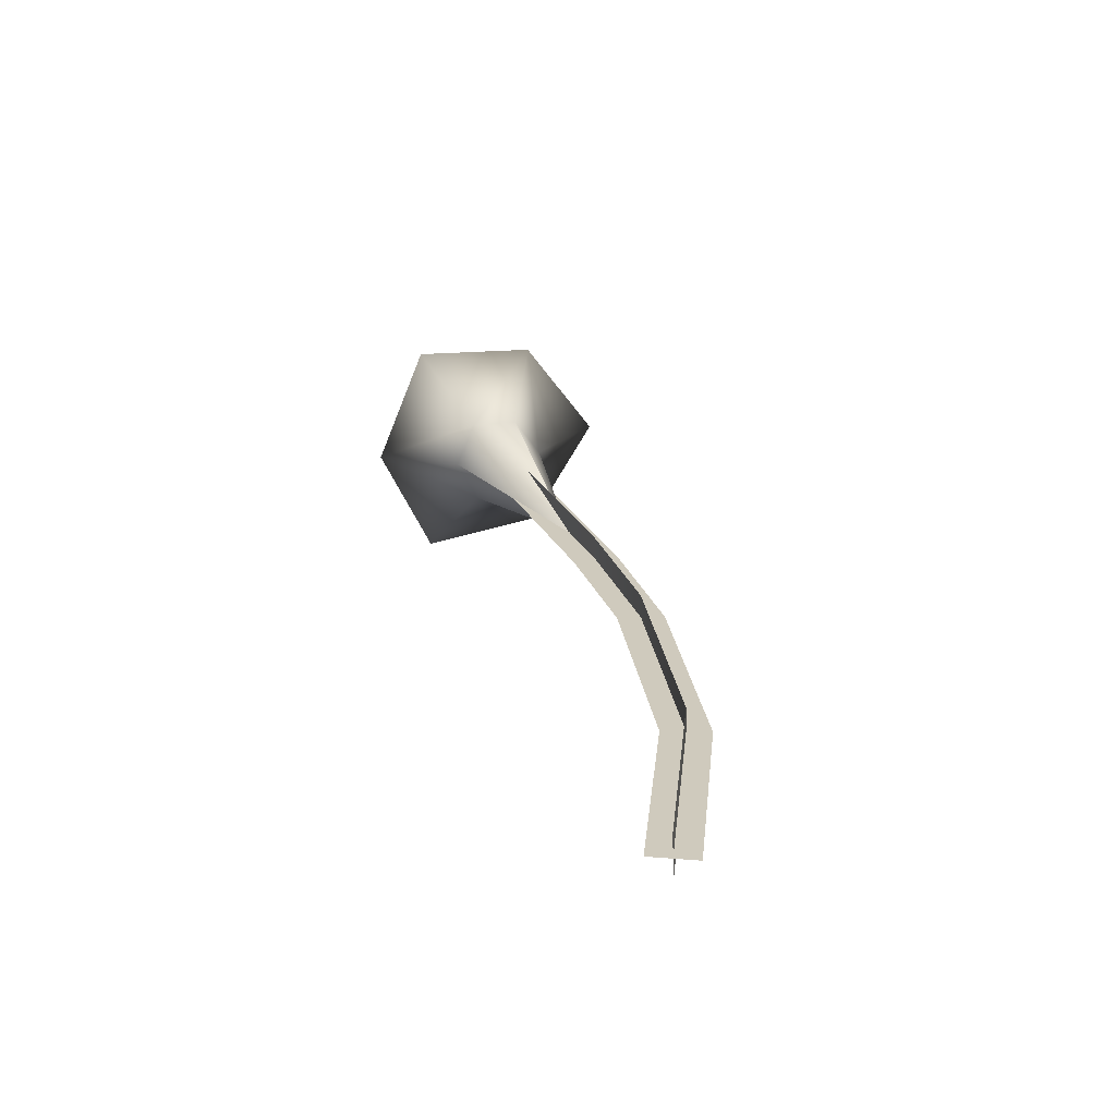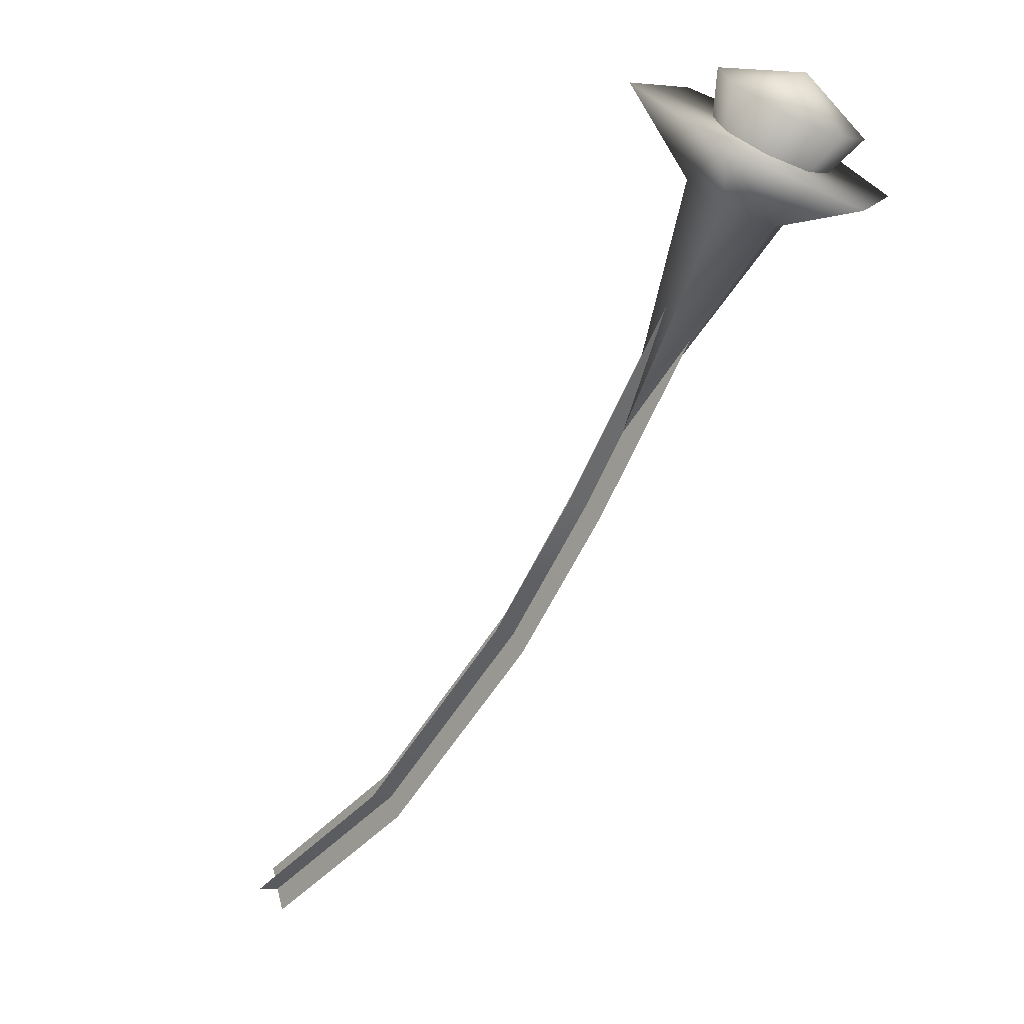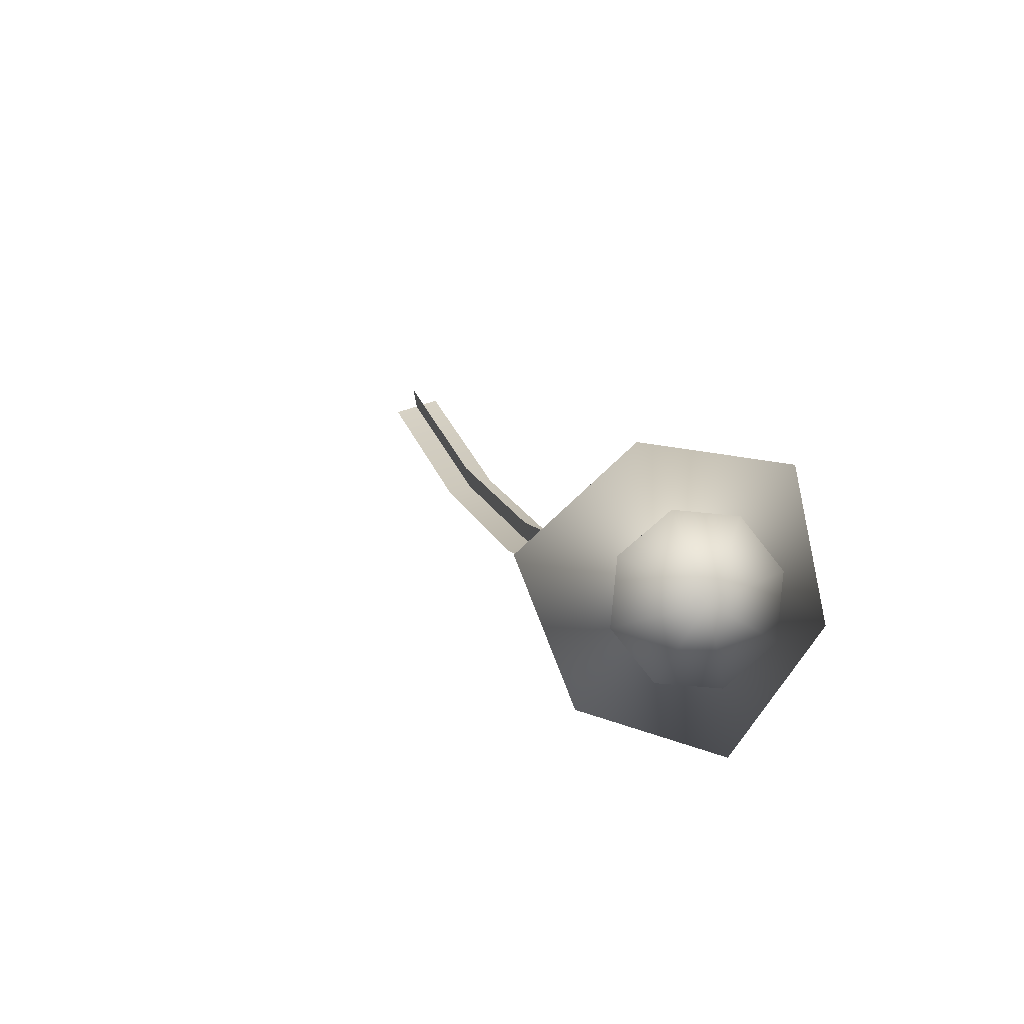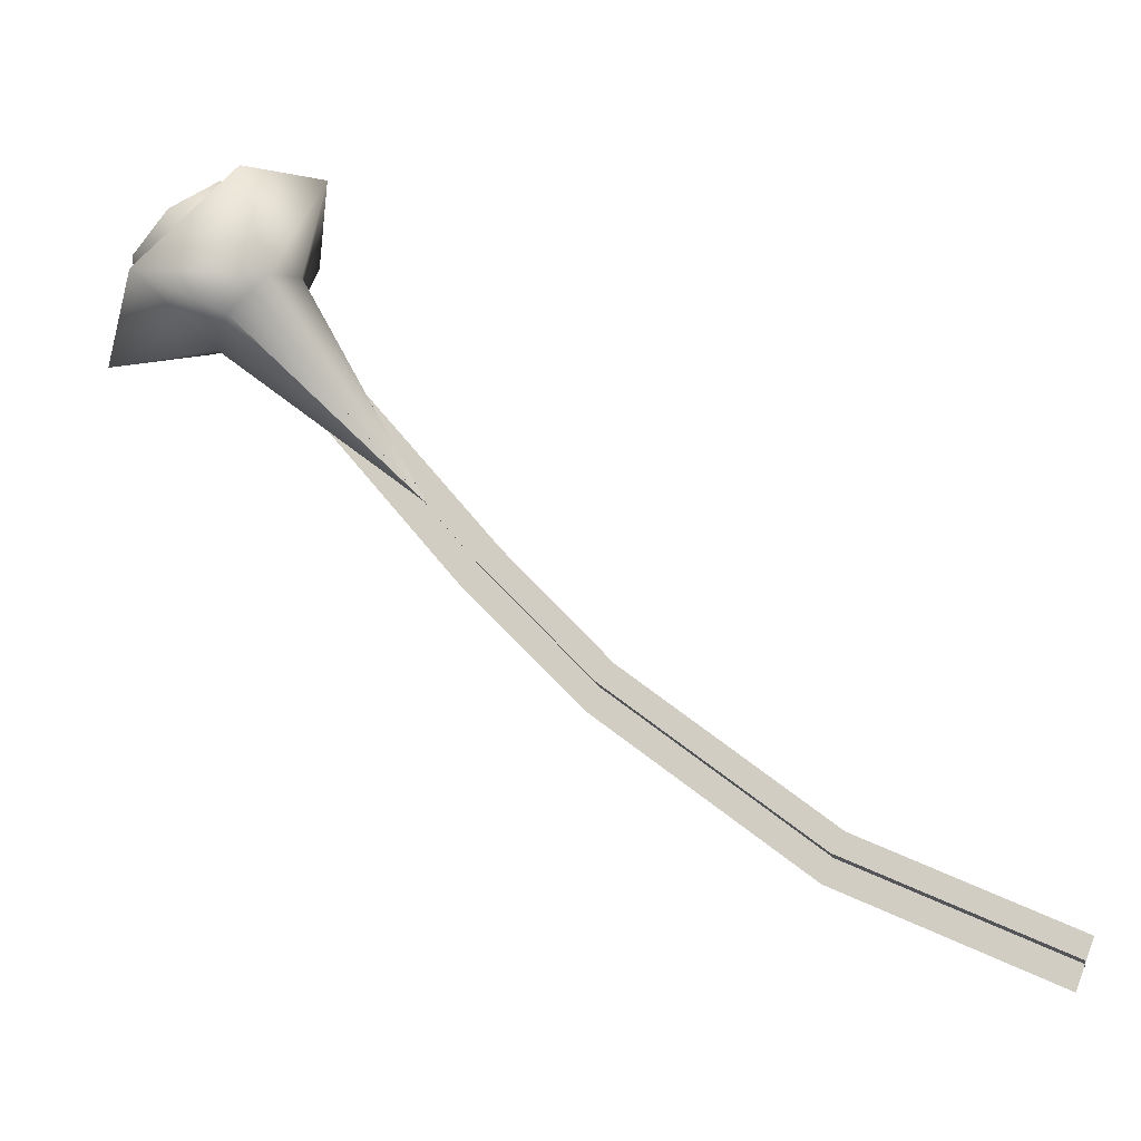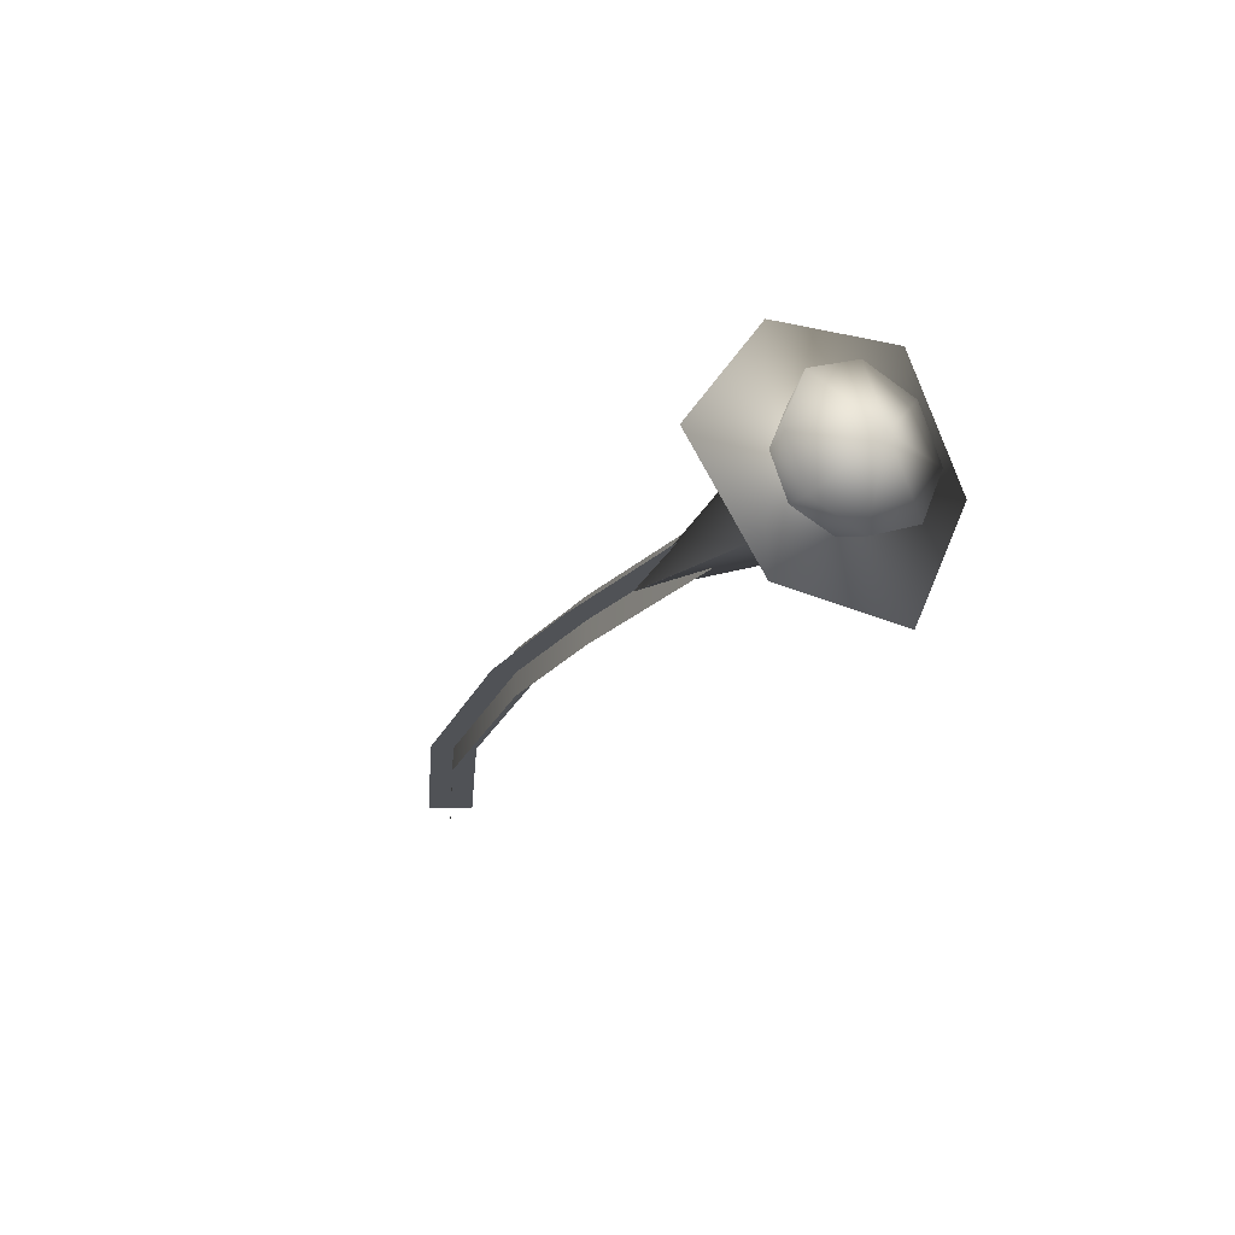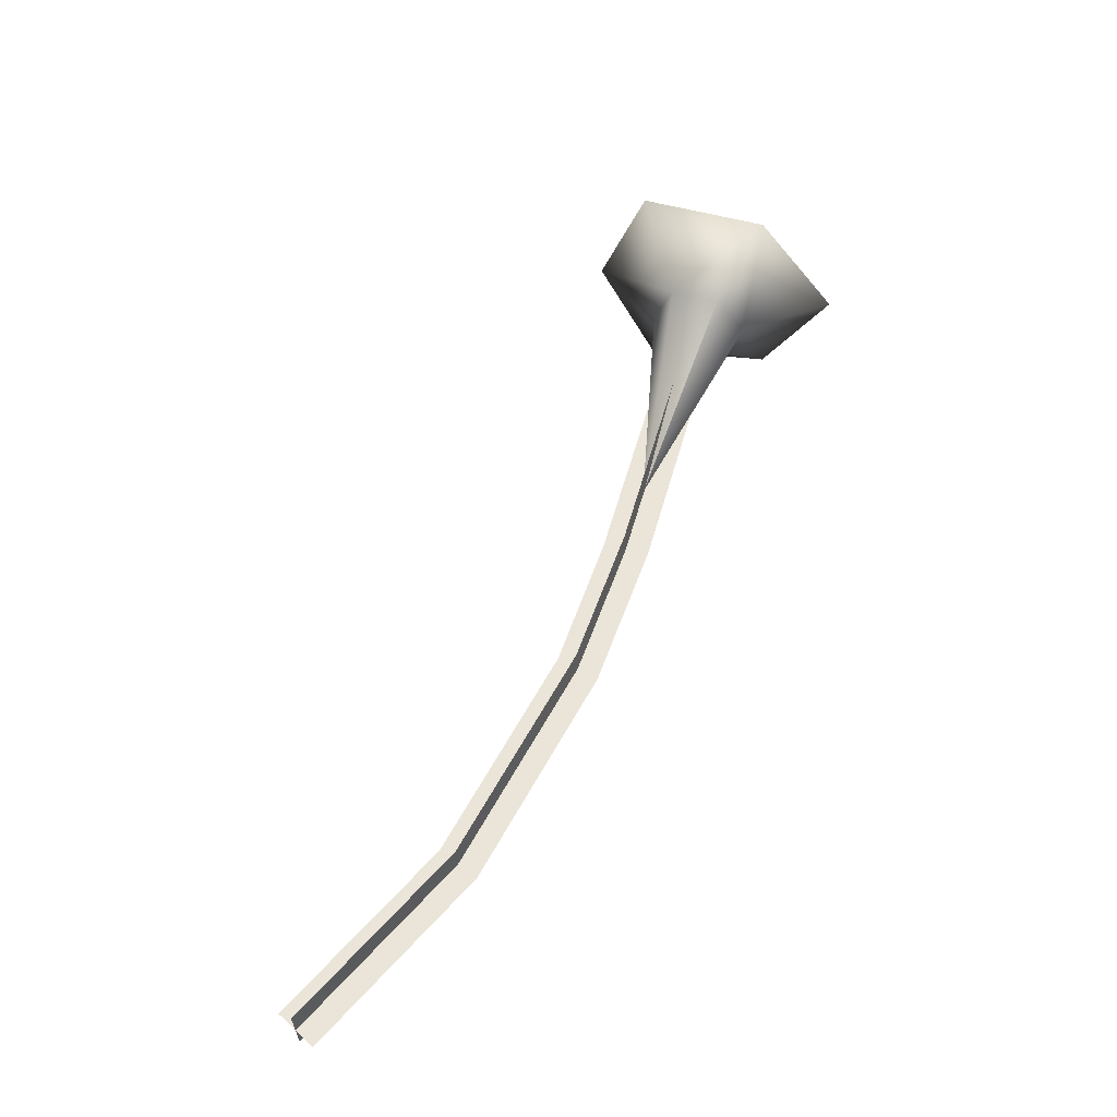
<metadata>
{"format":"obj","ext":"obj","renderer":"f3d","projection":"perspective","resolution":1024,"background":"white","views":[{"elev":18.5,"azim":-59.4,"up":"+Z"},{"elev":-10.5,"azim":43.4,"up":"+Y"},{"elev":54.4,"azim":64.7,"up":"+Y"},{"elev":-14.8,"azim":-173.4,"up":"+Y"},{"elev":-16.2,"azim":110.4,"up":"+Z"},{"elev":49.6,"azim":-24.3,"up":"+Z"}]}
</metadata>
<code>
v  7.181 13.99 0.7009
v  7.561 13.27 0.7183
v  7.436 13.42 0.1757
v  7.045 13.77 -0.0719
v  6.617 14.1 0.1206
v  6.403 14.23 0.6404
v  6.528 14.08 1.183
v  6.919 13.73 1.431
v  7.347 13.4 1.238
v  5.678 12.17 0.5378
v  4.689 11.01 0.4445
v  6.533 12.82 0.2006
v  6.72 12.63 0.6479
v  4.687 11.01 0.4427
v  5.919 13.29 0.5941
v  6.135 13.15 0.139
v  4.686 11.01 0.4461
v  6.46 12.8 1.065
v  6.057 13.13 1.073
v  7.093 13.01 1.808
v  7.28 13.05 -0.4175
v  5.701 14.26 0.5954
v  6.245 13.92 -0.6107
v  6.037 13.87 1.861
v  7.791 12.53 0.7359
v  5.942 12.14 0.5746
v  5.566 12.45 0.5493
v  3.987 10.54 0.3778
v  4.363 10.23 0.4031
v  2.958 9.433 0.2689
v  0.9925 7.889 0.0724
v  1.202 7.447 0.081
v  3.205 9.01 0.2811
v  -1.013 6.964 -0.115
v  -0.8427 6.505 -0.11
v  5.775 12.3 0.3181
v  5.734 12.29 0.8057
v  4.154 10.38 0.6342
v  4.195 10.39 0.1466
v  3.061 9.217 0.5188
v  1.077 7.663 0.3205
v  1.118 7.673 -0.1671
v  3.102 9.226 0.0312
v  -0.9482 6.729 0.1313
v  -0.9072 6.739 -0.3562
o Object014
g Object014
f 1 2 3
f 1 3 4
f 1 4 5
f 1 5 6
f 1 6 7
f 1 7 8
f 1 8 9
f 1 9 2
f 2 10 3
f 3 10 4
f 4 10 5
f 5 10 6
f 6 10 7
f 7 10 8
f 8 10 9
f 9 10 2
f 11 12 13
f 14 15 16
f 17 18 19
f 20 21 22
f 16 23 21 12
f 19 24 22 15
f 13 25 20 18
f 21 23 22
f 20 25 21
f 22 24 20
f 21 25 13 12
f 22 23 16 15
f 20 24 19 18
f 14 16 12
f 11 14 12
f 17 19 15
f 14 17 15
f 11 13 18
f 17 11 18
f 26 27 28 29
f 30 31 32 33
f 28 30 33 29
f 31 34 35 32
f 36 37 38 39
f 40 41 42 43
f 38 40 43 39
f 41 44 45 42

</code>
